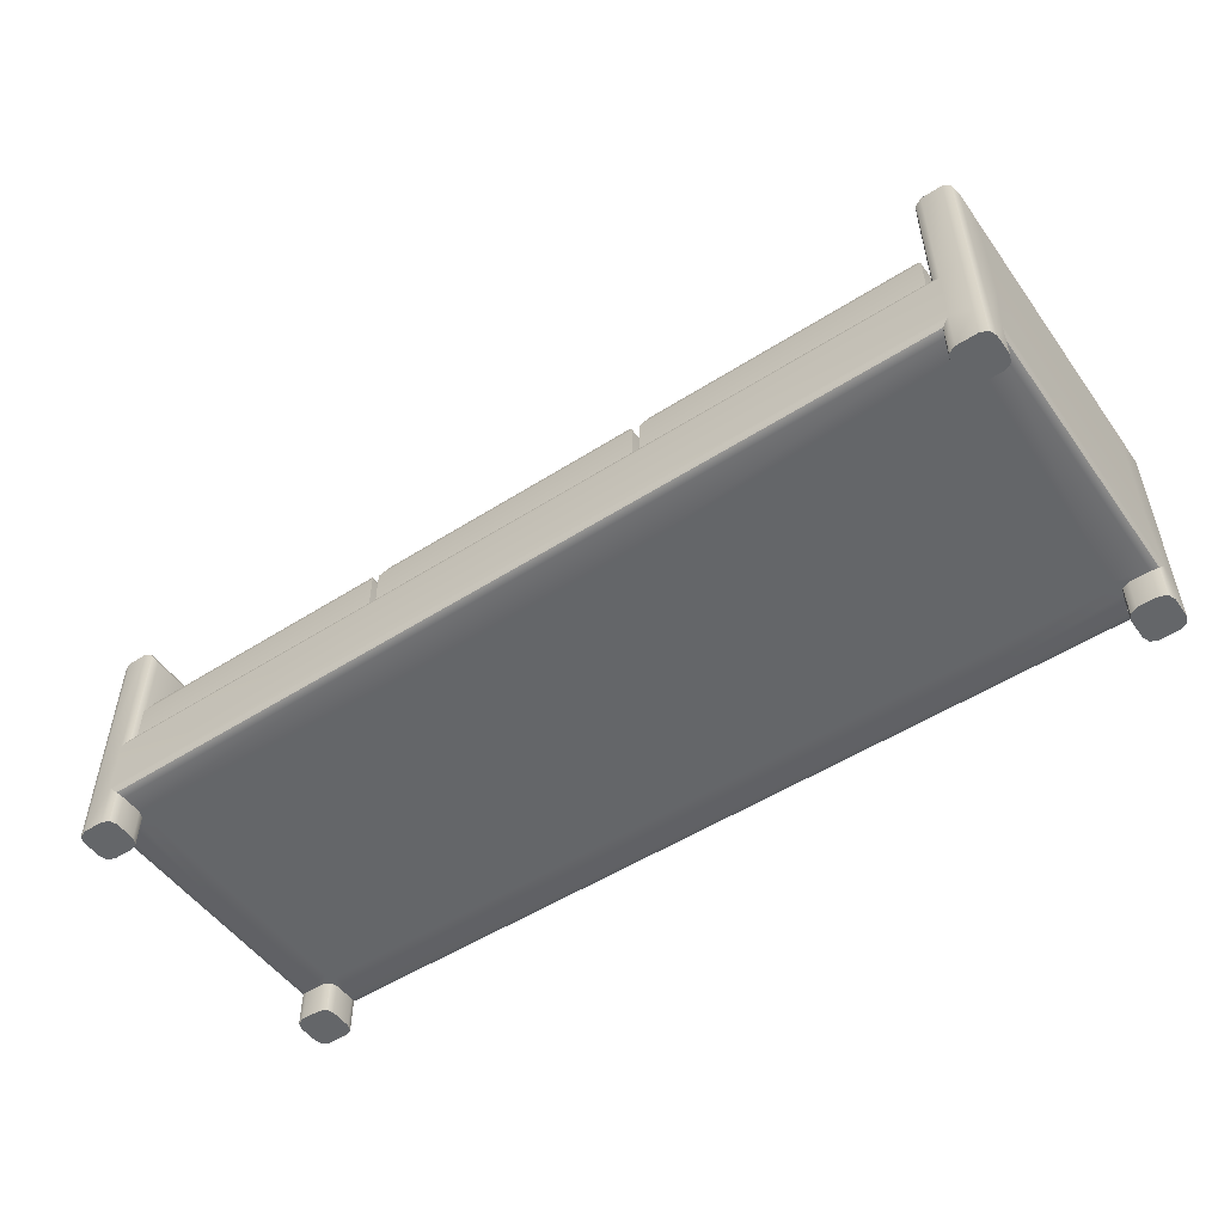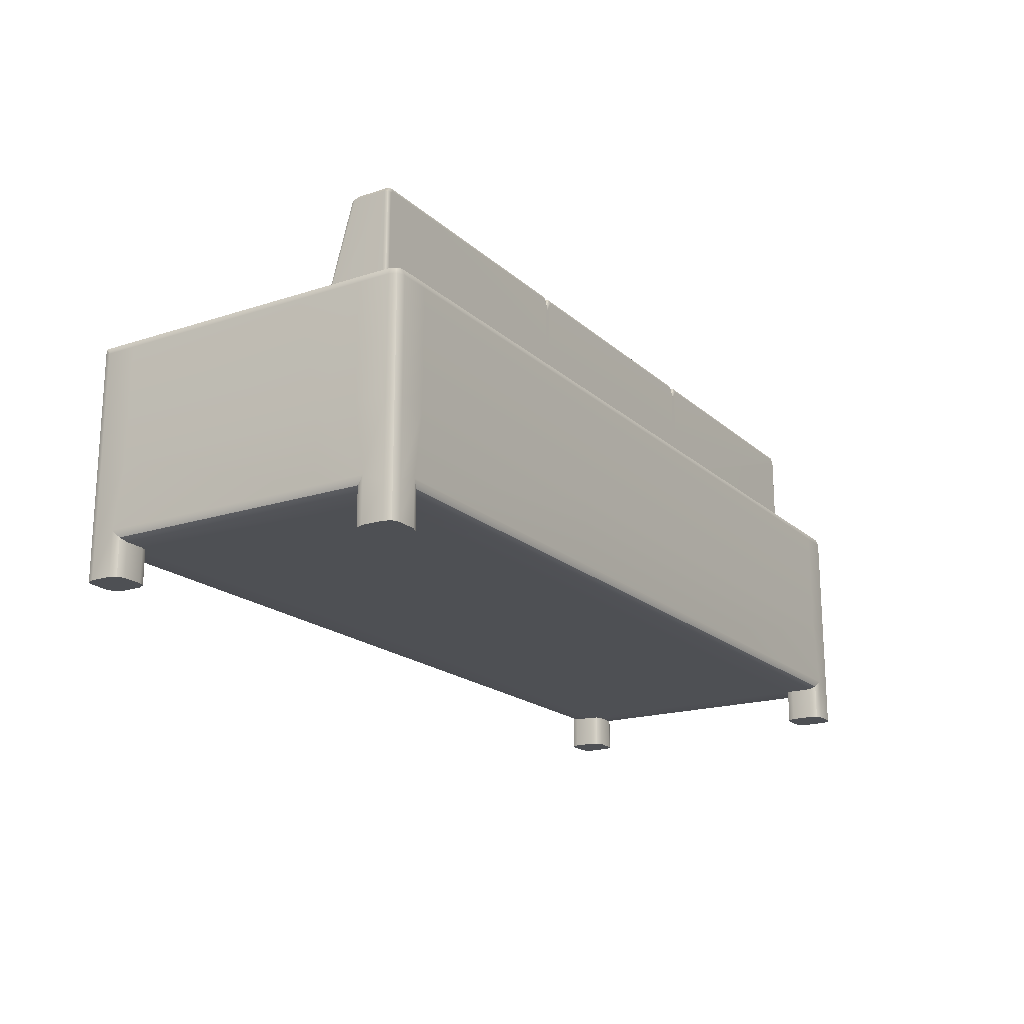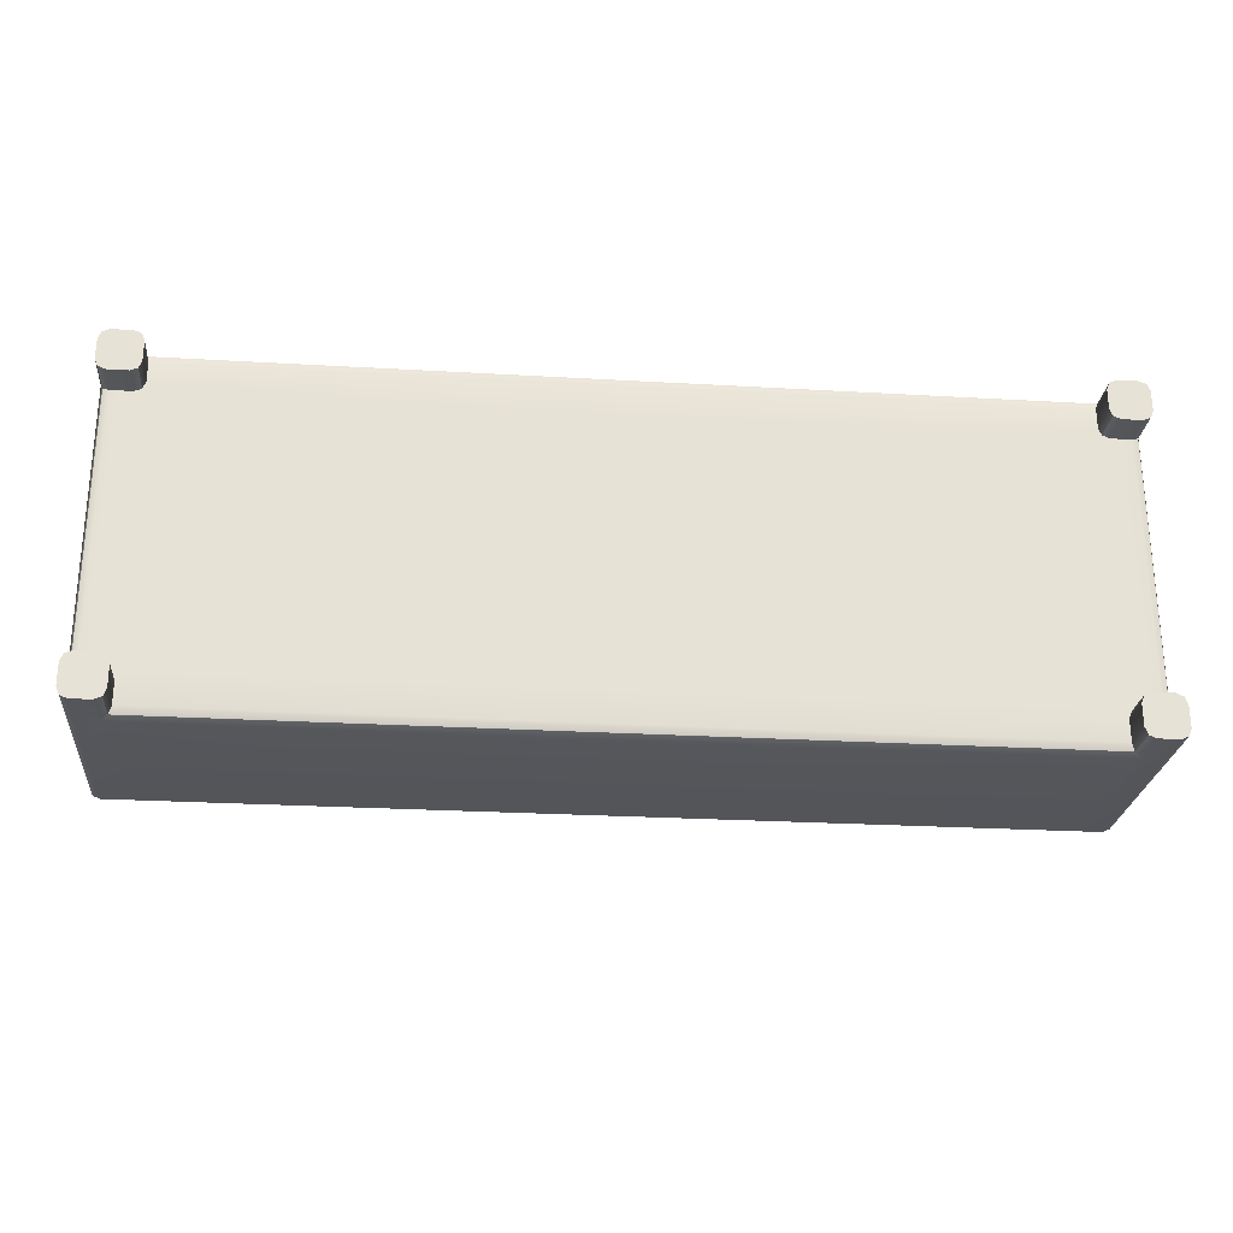
<metadata>
{"format":"obj","ext":"obj","renderer":"f3d","projection":"perspective","resolution":1024,"background":"white","views":[{"elev":-51.7,"azim":34.7,"up":"+Y"},{"elev":-18.7,"azim":121.9,"up":"+Y"},{"elev":-25.5,"azim":-5.4,"up":"+Z"}]}
</metadata>
<code>
g default
v -375 -47.26 -106.1
v -114.2 52.56 -106.1
v 114.2 52.56 -106.1
v 375 -47.26 -106.1
v -342.5 -47.26 -140
v -114.2 -47.26 -140
v 114.2 -47.26 -140
v 342.5 -47.26 -140
v -114.2 -109.8 -106.1
v 114.2 -109.8 -106.1
v -375 -47.26 -72.89
v -342.5 -47.26 -37.75
v -114.2 -47.26 -37.75
v 114.2 -47.26 -37.75
v 342.5 -47.26 -37.75
v 375 -47.26 -72.89
v 342.5 -109.8 -72.65
v 114.2 -109.8 -72.65
v -114.2 -109.8 -72.65
v -342.5 -109.8 -72.65
v -114.2 52.56 -58.09
v 114.2 52.56 -58.09
v -339.6 -47.26 136.2
v -117.1 -47.26 136.2
v -117.1 -47.26 -34.83
v -339.6 -47.26 -34.83
v -111.3 -47.26 136.2
v 111.3 -47.26 136.2
v 111.3 -47.26 -34.83
v -111.3 -47.26 -34.83
v 117.1 -47.26 136.2
v 339.6 -47.26 136.2
v 339.6 -47.26 -34.83
v 117.1 -47.26 -34.83
v -375 -47.26 107.2
v -342.5 -47.26 107.2
v -339.6 -47.26 104.2
v -117.1 -47.26 104.2
v -114.2 -47.26 107.2
v -111.3 -47.26 104.2
v 111.3 -47.26 104.2
v 114.2 -47.26 107.2
v 117.1 -47.26 104.2
v 339.6 -47.26 104.2
v 342.5 -47.26 107.2
v 375 -47.26 107.2
v 114.2 -109.8 107.2
v -114.2 -109.8 107.2
v -339.6 -19.56 136.2
v -334.9 -8.249 131.6
v -323.6 -3.563 120.2
v -133.1 -3.563 120.2
v -121.8 -8.249 131.6
v -117.1 -19.56 136.2
v -133.1 -3.563 104.2
v -121.8 -8.249 104.2
v -117.1 -19.56 104.2
v -117.1 -19.56 -38.64
v -121.8 -8.249 -36.92
v -133.1 -3.563 -32.38
v -323.6 -3.563 -32.38
v -334.9 -8.249 -36.92
v -339.6 -19.56 -38.64
v -339.6 -19.56 104.2
v -334.9 -8.249 104.2
v -323.6 -3.563 104.2
v -111.3 -19.56 136.2
v -106.6 -8.249 131.6
v -95.27 -3.563 120.2
v 95.27 -3.563 120.2
v 106.6 -8.249 131.6
v 111.3 -19.56 136.2
v 95.27 -3.563 104.2
v 106.6 -8.249 104.2
v 111.3 -19.56 104.2
v 111.3 -19.56 -38.64
v 106.6 -8.249 -36.92
v 95.27 -3.563 -32.38
v -95.27 -3.563 -32.38
v -106.6 -8.249 -36.92
v -111.3 -19.56 -38.64
v -111.3 -19.56 104.2
v -106.6 -8.249 104.2
v -95.27 -3.563 104.2
v 117.1 -19.56 136.2
v 121.8 -8.249 131.6
v 133.1 -3.563 120.2
v 323.6 -3.563 120.2
v 334.9 -8.249 131.6
v 339.6 -19.56 136.2
v 323.6 -3.563 104.2
v 334.9 -8.249 104.2
v 339.6 -19.56 104.2
v 339.6 -19.56 -38.64
v 334.9 -8.249 -36.92
v 323.6 -3.563 -32.38
v 133.1 -3.563 -32.38
v 121.8 -8.249 -36.92
v 117.1 -19.56 -38.64
v 117.1 -19.56 104.2
v 121.8 -8.249 104.2
v 133.1 -3.563 104.2
v -350.6 -55.39 140
v -344.9 -49.64 137.6
v -342.5 -47.26 131.9
v -114.2 -55.39 140
v -114.2 -49.64 137.6
v -114.2 -47.26 131.9
v 114.2 -55.39 140
v 114.2 -49.64 137.6
v 114.2 -47.26 131.9
v 350.6 -55.39 140
v 344.9 -49.64 137.6
v 342.5 -47.26 131.9
v -350.6 52.56 140
v -344.9 50.18 137.6
v -342.5 44.43 131.9
v -350.6 52.56 107.2
v -344.9 50.18 107.2
v -342.5 44.43 107.2
v 342.5 44.43 131.9
v 344.9 50.18 137.6
v 350.6 52.56 140
v 342.5 44.43 107.2
v 344.9 50.18 107.2
v 350.6 52.56 107.2
v -344.9 50.18 -50.52
v -342.5 44.43 -50.52
v -336.8 52.56 -55.18
v -342.5 52.56 -56.26
v -350.6 52.56 -50.52
v 344.9 50.18 -50.52
v 350.6 52.56 -50.52
v 342.5 52.56 -56.26
v 336.8 52.56 -55.18
v 342.5 44.43 -50.52
v -342.5 52.56 -50.52
v 342.5 52.56 -50.52
v -342.5 52.56 -102.7
v -341.5 52.56 -105.1
v -339.1 52.56 -106.1
v -342.5 52.56 -109
v -345.4 52.56 -106.1
v -339.1 131.9 -106.1
v -341.5 132.8 -105.1
v -342.5 133.3 -102.7
v -114.2 127.9 -71.33
v -114.2 131.4 -73.06
v -114.2 132.7 -75.44
v -111.4 134.3 -71.82
v -111.3 136.6 -73.34
v -111.3 137.5 -75.95
v -114.2 132.7 -102.7
v -114.2 130.8 -105.1
v -114.2 126.1 -106.1
v -111.3 137.5 -102.7
v -110.7 136.5 -105.1
v -109.4 134.1 -106.1
v 114.2 127.9 -71.33
v 114.2 131.4 -73.06
v 114.2 132.7 -75.44
v 117.1 137.5 -75.95
v 117 136.6 -73.34
v 117 134.3 -71.82
v 342.5 52.56 -102.7
v 345.4 52.56 -106.1
v 342.5 52.56 -109
v 339.1 52.56 -106.1
v 341.5 52.56 -105.1
v 339.1 131.9 -106.1
v 341.5 132.8 -105.1
v 342.5 133.3 -102.7
v 114.2 132.7 -102.7
v 114.2 130.8 -105.1
v 114.2 126.1 -106.1
v 119 134.1 -106.1
v 117.6 136.5 -105.1
v 117.1 137.5 -102.7
v 111.4 134.3 -71.82
v 111.3 136.6 -73.34
v 111.3 137.5 -75.95
v 111.3 137.5 -102.7
v 110.7 136.5 -105.1
v 109.4 134.1 -106.1
v -117.1 137.5 -102.7
v -117.6 136.5 -105.1
v -119 134.1 -106.1
v -117 134.3 -71.82
v -117 136.6 -73.34
v -117.1 137.5 -75.95
v 336.9 134.1 -106.1
v 337.8 136.5 -105.1
v 338.3 137.5 -102.7
v 337.1 134.6 -71.88
v 337.9 136.7 -73.28
v 338.3 137.5 -75.68
v -337.1 134.6 -71.88
v -337.9 136.7 -73.28
v -338.3 137.5 -75.68
v -339.6 132.2 -71.47
v -341.7 133 -73.14
v -342.5 133.3 -75.62
v -336.9 134.1 -106.1
v -337.8 136.5 -105.1
v -338.3 137.5 -102.7
v 342.5 133.3 -75.62
v 341.7 133 -73.14
v 339.6 132.2 -71.47
v -342.5 55.91 -50.52
v -338.7 54.48 -50.52
v -341.2 55.95 -51.59
v -342.5 55.11 -53.71
v 342.5 55.91 -50.52
v 342.5 55.11 -53.71
v 341.2 55.95 -51.59
v 338.7 54.48 -50.52
v -342.5 52.56 -106.1
v 342.5 52.56 -106.1
v -115.7 52.56 -55.18
v -112.8 52.56 -55.18
v 112.6 52.56 -55.18
v 115.6 52.56 -55.18
v -342.5 -109.8 131.9
v -344.9 -107.4 137.6
v -350.6 -101.6 140
v -114.2 -109.8 131.9
v -114.2 -107.4 137.6
v -114.2 -101.6 140
v 114.2 -109.8 131.9
v 114.2 -107.4 137.6
v 114.2 -101.6 140
v 342.5 -109.8 131.9
v 344.9 -107.4 137.6
v 350.6 -101.6 140
v -350.6 -101.6 -140
v -344.9 -107.4 -137.6
v -342.5 -109.8 -131.9
v -114.2 -101.6 -140
v -114.2 -107.4 -137.6
v -114.2 -109.8 -131.9
v 114.2 -101.6 -140
v 114.2 -107.4 -137.6
v 114.2 -109.8 -131.9
v 342.5 -109.8 -131.9
v 344.9 -107.4 -137.6
v 350.6 -101.6 -140
v -366.9 -109.8 140
v -372.6 -109.8 137.6
v -375 -109.8 131.9
v -375 -47.26 131.7
v -372.7 -48.03 137.6
v -367.1 -49.9 140
v 375 -109.8 131.9
v 372.6 -109.8 137.6
v 366.9 -109.8 140
v 375 -47.26 131.7
v 372.7 -48.03 137.6
v 367.1 -49.9 140
v -366.9 -47.26 -140
v -372.6 -47.26 -137.6
v -375 -47.26 -131.9
v -375 -109.8 -131.9
v -372.6 -109.8 -137.6
v -366.9 -109.8 -140
v 375 -47.26 -131.9
v 372.6 -47.26 -137.6
v 366.9 -47.26 -140
v 366.9 -109.8 -140
v 372.6 -109.8 -137.6
v 375 -109.8 -131.9
v -366.9 -109.8 -106.1
v -372.6 -107.4 -108.4
v -375 -101.6 -114.2
v -366.9 -109.8 -72.65
v -372.6 -107.4 -72.66
v -375 -101.6 -72.68
v 375 -101.6 -114.2
v 372.6 -107.4 -108.4
v 366.9 -109.8 -106.1
v 375 -101.6 -72.68
v 372.6 -107.4 -72.66
v 366.9 -109.8 -72.65
v 366.9 -109.8 107.2
v 372.6 -107.4 109.6
v 375 -101.6 115.4
v -375 -101.6 115.4
v -372.6 -107.4 109.6
v -366.9 -109.8 107.2
v -366.8 52.56 -50.52
v -372.6 50.21 -51.04
v -375 44.53 -52.32
v -375 44.43 -106.1
v -372.6 50.18 -106.1
v -366.9 52.56 -106.1
v 375 44.53 -52.32
v 372.6 50.21 -51.04
v 366.8 52.56 -50.52
v 375 44.43 -106.1
v 372.6 50.18 -106.1
v 366.9 52.56 -106.1
v -372.6 50.18 -131.9
v -366.9 52.56 -131.9
v -366.9 50.18 -137.6
v -366.9 44.43 -140
v -372.6 44.43 -137.6
v -375 44.43 -131.9
v -342.5 44.43 -140
v -342.5 50.18 -137.6
v -342.5 52.56 -131.9
v -114.2 44.43 -140
v -114.2 50.18 -137.6
v -114.2 52.56 -131.9
v 114.2 44.43 -140
v 114.2 50.18 -137.6
v 114.2 52.56 -131.9
v 342.5 44.43 -140
v 342.5 50.18 -137.6
v 342.5 52.56 -131.9
v 366.9 50.18 -137.6
v 366.9 52.56 -131.9
v 372.6 50.18 -131.9
v 375 44.43 -131.9
v 372.6 44.43 -137.6
v 366.9 44.43 -140
v -375 44.43 131.9
v -372.6 50.18 137.6
v -366.9 52.56 140
v -375 44.43 107.2
v -372.6 50.18 107.2
v -366.9 52.56 107.2
v 375 44.43 131.9
v 372.6 50.18 137.6
v 366.9 52.56 140
v 375 44.43 107.2
v 372.6 50.18 107.2
v 366.9 52.56 107.2
v -375 -137.5 -131.9
v -372.6 -137.5 -137.6
v -366.9 -137.5 -140
v -342.5 -137.5 -131.9
v -350.6 -137.5 -140
v -344.9 -137.5 -137.6
v -344.9 -109.8 -108.4
v -342.5 -109.8 -114.2
v -335.6 -109.8 -106.1
v -342.5 -109.8 -99.13
v -350.6 -109.8 -106.1
v -350.6 -137.5 -106.1
v -342.5 -137.5 -114.2
v -344.9 -137.5 -108.4
v -375 -137.5 -114.2
v -366.9 -137.5 -106.1
v -372.6 -137.5 -108.4
v 342.5 -137.5 -131.9
v 344.9 -137.5 -137.6
v 350.6 -137.5 -140
v 375 -137.5 -131.9
v 366.9 -137.5 -140
v 372.6 -137.5 -137.6
v 366.9 -137.5 -106.1
v 375 -137.5 -114.2
v 372.6 -137.5 -108.4
v 344.9 -109.8 -108.4
v 350.6 -109.8 -106.1
v 342.5 -109.8 -99.13
v 335.6 -109.8 -106.1
v 342.5 -109.8 -114.2
v 342.5 -137.5 -114.2
v 350.6 -137.5 -106.1
v 344.9 -137.5 -108.4
v 375 -137.5 115.4
v 366.9 -137.5 107.2
v 372.6 -137.5 109.6
v 344.9 -109.8 109.6
v 342.5 -109.8 115.4
v 335.6 -109.8 107.2
v 342.5 -109.8 100.3
v 350.6 -109.8 107.2
v 342.5 -137.5 115.4
v 344.9 -137.5 109.6
v 350.6 -137.5 107.2
v 366.9 -137.5 140
v 375 -137.5 131.9
v 372.6 -137.5 137.6
v 342.5 -137.5 131.9
v 350.6 -137.5 140
v 344.9 -137.5 137.6
v -344.9 -109.8 109.6
v -350.6 -109.8 107.2
v -342.5 -109.8 100.3
v -335.6 -109.8 107.2
v -342.5 -109.8 115.4
v -342.5 -137.5 115.4
v -350.6 -137.5 107.2
v -344.9 -137.5 109.6
v -375 -137.5 115.4
v -372.6 -137.5 109.6
v -366.9 -137.5 107.2
v -350.6 -137.5 140
v -342.5 -137.5 131.9
v -344.9 -137.5 137.6
v -375 -137.5 131.9
v -366.9 -137.5 140
v -372.6 -137.5 137.6
v -371.6 49.12 -136.6
v 371.6 49.12 -136.6
v -342.5 -109.8 -106.1
v 342.5 -109.8 -106.1
v 342.5 -109.8 107.2
v -342.5 -109.8 107.2
g pCube6
f 9 10 18 19
f 10 366 365 17 18
f 18 17 377 376 47
f 19 18 47 48
f 20 19 48 391 390
f 219 13 21
f 221 14 22
f 14 15 136 135 222
f 38 39 13 25
f 13 12 26 25
f 12 36 37 26
f 41 42 14 29
f 14 13 30 29
f 13 39 40 30
f 44 45 15 33
f 15 14 34 33
f 14 42 43 34
f 51 50 53 52
f 50 49 54 53
f 60 59 62 61
f 59 58 63 62
f 69 68 71 70
f 68 67 72 71
f 78 77 80 79
f 77 76 81 80
f 87 86 89 88
f 86 85 90 89
f 96 95 98 97
f 95 94 99 98
f 66 55 60 61
f 84 73 78 79
f 102 91 96 97
f 23 24 54 49
f 57 38 25 58
f 25 26 63 58
f 26 37 64 63
f 27 28 72 67
f 75 41 29 76
f 29 30 81 76
f 30 40 82 81
f 31 32 90 85
f 93 44 33 94
f 33 34 99 94
f 34 43 100 99
f 64 37 23 49
f 51 52 55 66
f 24 38 57 54
f 82 40 27 67
f 69 70 73 84
f 28 41 75 72
f 100 43 31 85
f 87 88 91 102
f 32 44 93 90
f 49 50 65 64
f 50 51 66 65
f 52 53 56 55
f 53 54 57 56
f 55 56 59 60
f 56 57 58 59
f 61 62 65 66
f 62 63 64 65
f 67 68 83 82
f 68 69 84 83
f 70 71 74 73
f 71 72 75 74
f 73 74 77 78
f 74 75 76 77
f 79 80 83 84
f 80 81 82 83
f 85 86 101 100
f 86 87 102 101
f 88 89 92 91
f 89 90 93 92
f 91 92 95 96
f 92 93 94 95
f 97 98 101 102
f 98 99 100 101
f 114 113 122 121
f 113 112 123 122
f 120 36 12 128
f 15 45 124 136
f 105 108 24 23
f 108 111 28 27
f 111 114 32 31
f 105 36 120 117
f 37 36 105 23
f 108 39 38 24
f 40 39 108 27
f 111 42 41 28
f 43 42 111 31
f 114 45 44 32
f 124 45 114 121
f 103 104 116 115
f 104 105 117 116
f 105 104 107 108
f 104 103 106 107
f 108 107 110 111
f 107 106 109 110
f 111 110 113 114
f 110 109 112 113
f 115 116 119 118
f 116 117 120 119
f 118 119 127 131
f 119 120 128 127
f 121 122 125 124
f 122 123 126 125
f 124 125 132 136
f 125 126 133 132
f 131 127 137 130
f 130 137 209 212
f 129 137 127 128
f 136 132 138 135
f 135 138 213 216
f 134 138 132 133
f 210 209 137 129
f 214 213 138 134
f 141 140 145 144
f 140 139 146 145
f 161 160 163 162
f 160 159 164 163
f 175 174 177 176
f 174 173 178 177
f 196 195 207 206
f 195 194 208 207
f 185 190 149 153
f 149 152 156 153
f 178 162 196 193
f 21 147 188 219
f 150 147 21 220
f 164 222 135 216 208 194
f 2 187 155
f 158 2 155
f 170 168 3 176 191
f 202 146 139 130 212
f 172 206 214 134 165
f 179 221 22 159
f 156 152 181 182
f 3 2 158 184
f 2 141 144 203 187
f 205 199 190 185
f 182 181 161 173
f 3 184 175
f 176 3 175
f 161 162 178 173
f 202 199 205 146
f 196 206 172 193
f 209 210 211
f 209 211 212
f 213 214 215
f 213 215 216
f 144 145 204 203
f 145 146 205 204
f 147 148 189 188
f 148 149 190 189
f 149 148 151 152
f 148 147 150 151
f 153 154 186 185
f 154 155 187 186
f 155 154 157 158
f 154 153 156 157
f 159 160 180 179
f 160 161 181 180
f 165 169 171 172
f 169 168 170 171
f 173 174 183 182
f 174 175 184 183
f 176 177 192 191
f 177 178 193 192
f 152 151 180 181
f 151 150 179 180
f 158 157 183 184
f 157 156 182 183
f 188 189 198 197
f 189 190 199 198
f 172 171 192 193
f 171 170 191 192
f 162 163 195 196
f 163 164 194 195
f 197 198 201 200
f 198 199 202 201
f 200 201 211 210
f 201 202 212 211
f 185 186 204 205
f 186 187 203 204
f 206 207 215 214
f 207 208 216 215
f 139 140 217 143
f 143 217 142
f 142 217 140 141
f 168 169 218 167
f 167 218 166
f 166 218 169 165
f 200 210 129 219 188 197
f 12 13 219 129 128
f 13 220 21
f 150 220 221 179
f 13 14 221 220
f 22 222 164 159
f 14 222 22
f 346 345 9 19 20
f 234 233 387 386
f 233 232 385 387
f 243 242 245 244
f 242 241 246 245
f 249 248 251 250
f 248 247 252 251
f 261 260 263 262
f 260 259 264 263
f 267 266 269 268
f 266 265 270 269
f 276 275 287 286
f 275 274 288 287
f 282 281 284 283
f 281 280 285 284
f 291 290 293 292
f 290 289 294 293
f 300 299 321 320
f 299 298 322 321
f 304 303 308 307
f 303 302 309 308
f 344 343 350 349
f 343 347 348 350
f 364 363 370 369
f 363 367 368 370
f 375 374 380 379
f 374 378 381 380
f 389 388 395 394
f 388 392 393 395
f 289 131 130 139 143 294
f 294 143 142 309 302
f 2 3 315 312
f 3 168 167 318 315
f 259 5 235 264
f 5 6 238 235
f 6 7 241 238
f 7 8 246 241
f 8 267 268 246
f 237 240 9 345 344
f 240 243 10 9
f 243 244 367 366 10
f 271 347 346 20 274
f 277 270 265 4
f 16 280 277 4
f 262 273 1 261
f 273 276 11 1
f 46 285 280 16
f 17 282 283 378 377
f 274 20 390 389 288
f 11 276 286 35
f 1 11 291 292
f 16 4 298 295
f 5 259 304 307
f 261 1 292 306
f 6 5 307 310
f 7 6 310 313
f 8 7 313 316
f 4 265 322 298
f 267 8 316 324
f 11 35 328 291
f 334 46 16 295
f 328 35 250 325
f 256 46 334 331
f 253 285 46 256
f 47 376 375 232 229
f 48 47 229 226
f 35 286 249 250
f 264 235 341 339
f 237 344 349 340
f 348 347 271 352
f 273 262 337 351
f 246 268 358 356
f 270 277 361 357
f 279 364 369 360
f 368 367 244 354
f 381 378 283 372
f 285 253 383 371
f 255 234 386 382
f 232 375 379 385
f 288 389 394 398
f 393 392 223 400
f 225 247 403 399
f 249 286 396 402
f 134 133 297 300 166 165
f 247 225 103 252
f 225 228 106 103
f 228 231 109 106
f 231 234 112 109
f 234 255 258 112
f 330 118 131 289
f 126 336 297 133
f 252 103 115 327
f 112 258 333 123
f 327 115 118 330
f 123 333 336 126
f 142 141 2 312 309
f 167 166 300 320 318
f 365 364 279 282 17
f 392 391 48 226 223
f 351 337 338 339 341 342 340 349 350 348 352 353
f 368 354 355 356 358 359 357 361 362 360 369 370
f 385 379 380 381 372 373 371 383 384 382 386 387
f 402 396 397 398 394 395 393 400 401 399 403 404
f 223 224 401 400
f 224 225 399 401
f 225 224 227 228
f 224 223 226 227
f 228 227 230 231
f 227 226 229 230
f 231 230 233 234
f 230 229 232 233
f 235 236 342 341
f 236 237 340 342
f 237 236 239 240
f 236 235 238 239
f 240 239 242 243
f 239 238 241 242
f 244 245 355 354
f 245 246 356 355
f 247 248 404 403
f 248 249 402 404
f 250 251 326 325
f 251 252 327 326
f 253 254 384 383
f 254 255 382 384
f 255 254 257 258
f 254 253 256 257
f 259 260 305 304
f 260 261 306 305
f 262 263 338 337
f 263 264 339 338
f 265 266 323 322
f 266 267 324 323
f 268 269 359 358
f 269 270 357 359
f 271 272 353 352
f 272 273 351 353
f 273 272 275 276
f 272 271 274 275
f 277 278 362 361
f 278 279 360 362
f 279 278 281 282
f 278 277 280 281
f 283 284 373 372
f 284 285 371 373
f 286 287 397 396
f 287 288 398 397
f 292 293 301 306
f 293 294 302 301
f 295 296 335 334
f 296 297 336 335
f 297 296 299 300
f 296 295 298 299
f 307 308 311 310
f 308 309 312 311
f 310 311 314 313
f 311 312 315 314
f 313 314 317 316
f 314 315 318 317
f 316 317 319 324
f 317 318 320 319
f 325 326 329 328
f 326 327 330 329
f 289 290 329 330
f 290 291 328 329
f 258 257 332 333
f 257 256 331 332
f 333 332 335 336
f 332 331 334 335
f 305 306 301 405
f 301 302 303 405
f 303 304 305 405
f 323 324 319 406
f 319 320 321 406
f 321 322 323 406
f 347 343 407 346
f 346 407 345
f 345 407 343 344
f 367 363 408 366
f 366 408 365
f 365 408 363 364
f 378 374 409 377
f 377 409 376
f 376 409 374 375
f 392 388 410 391
f 391 410 390
f 390 410 388 389

</code>
